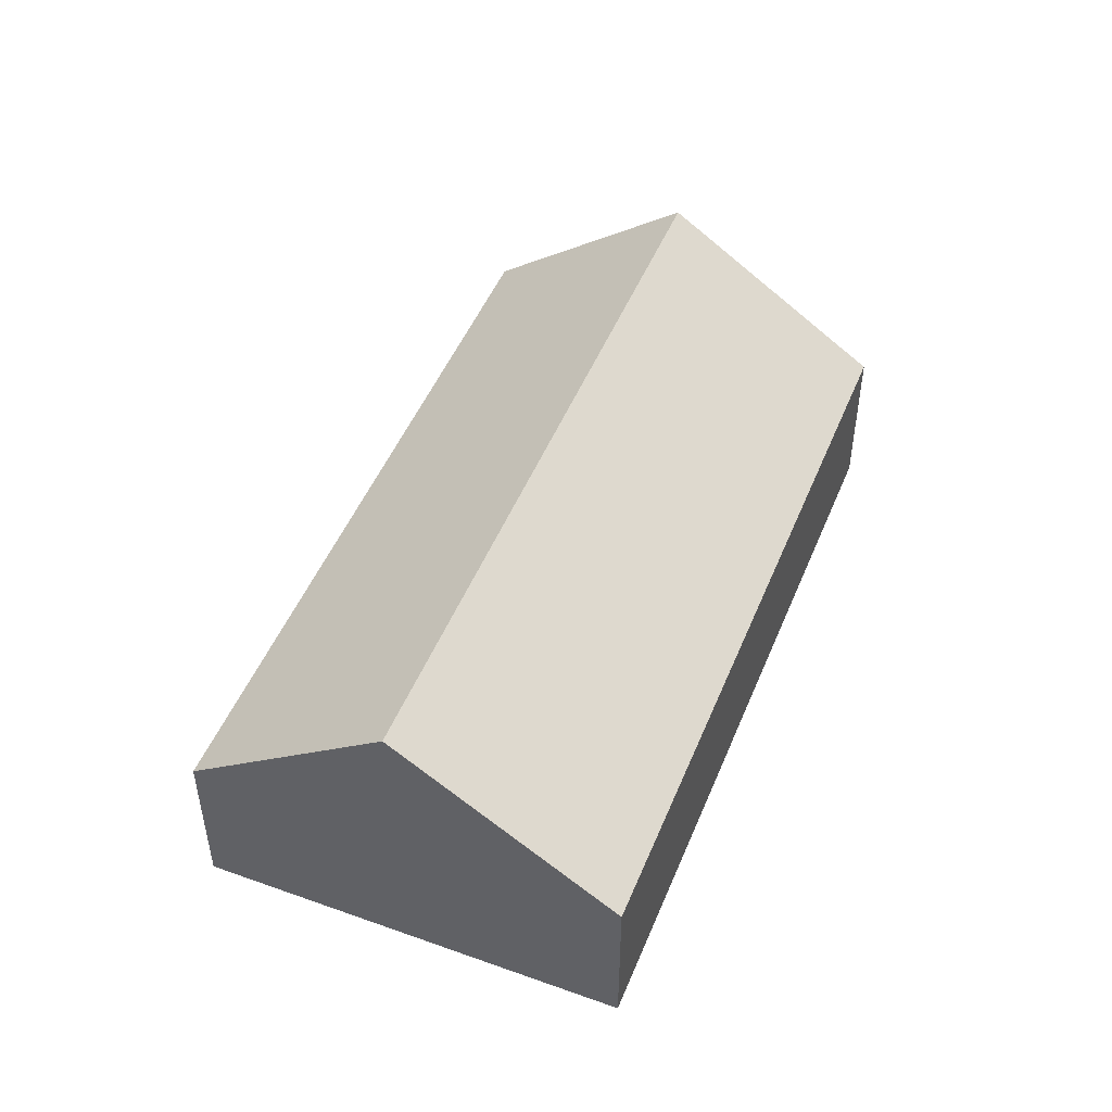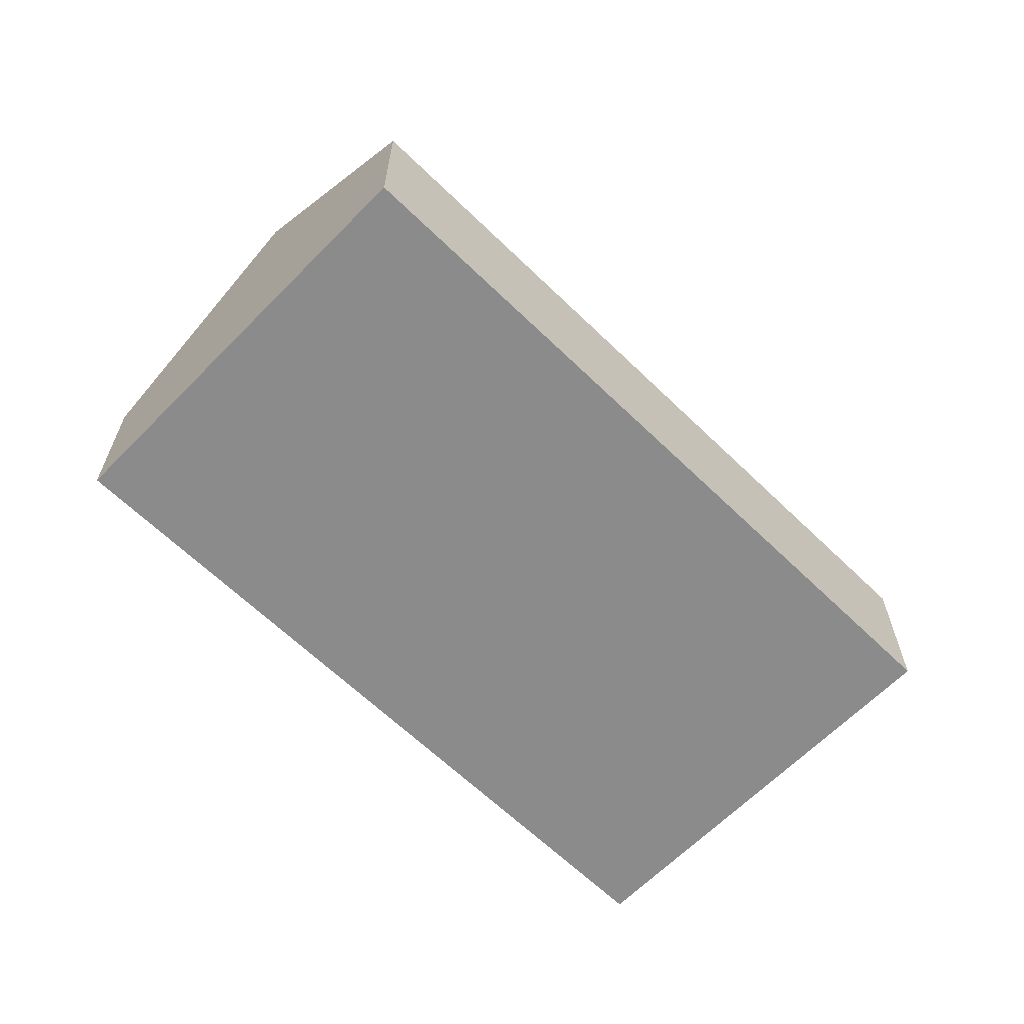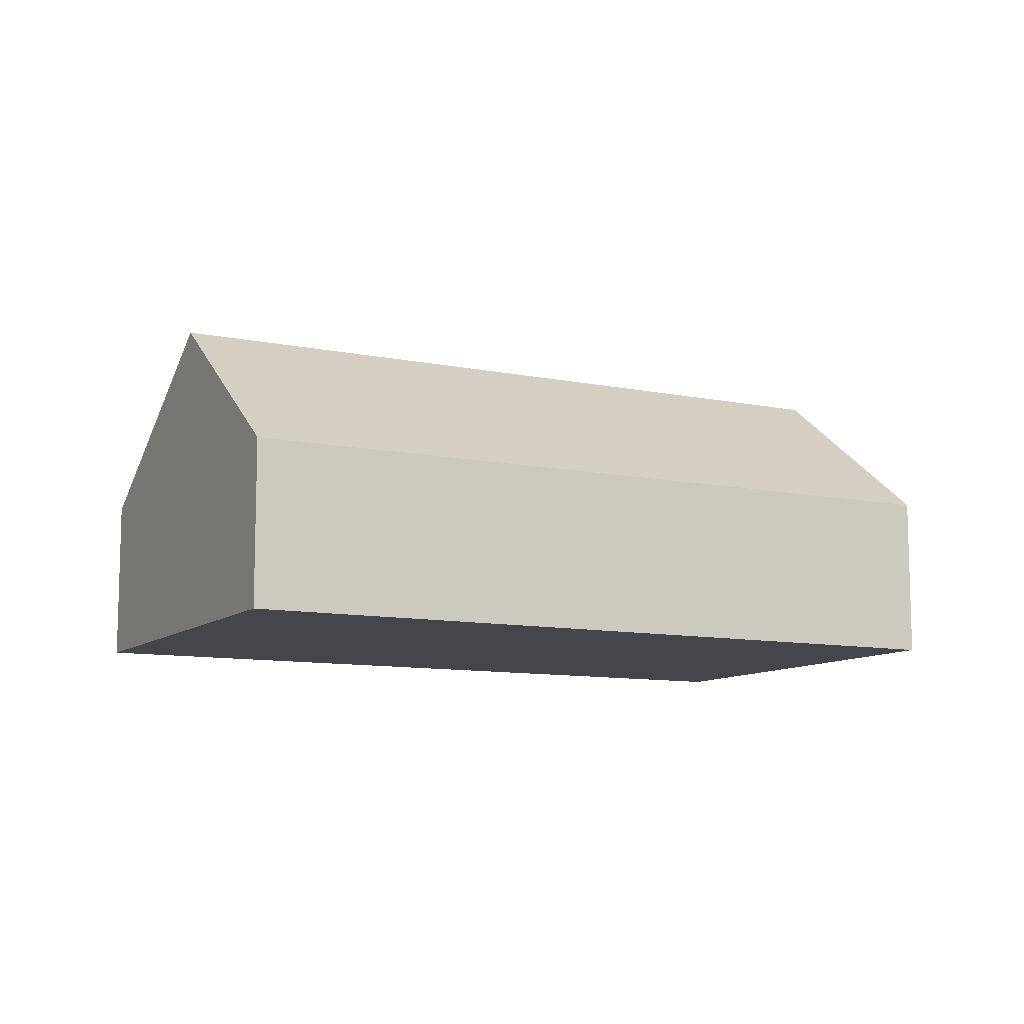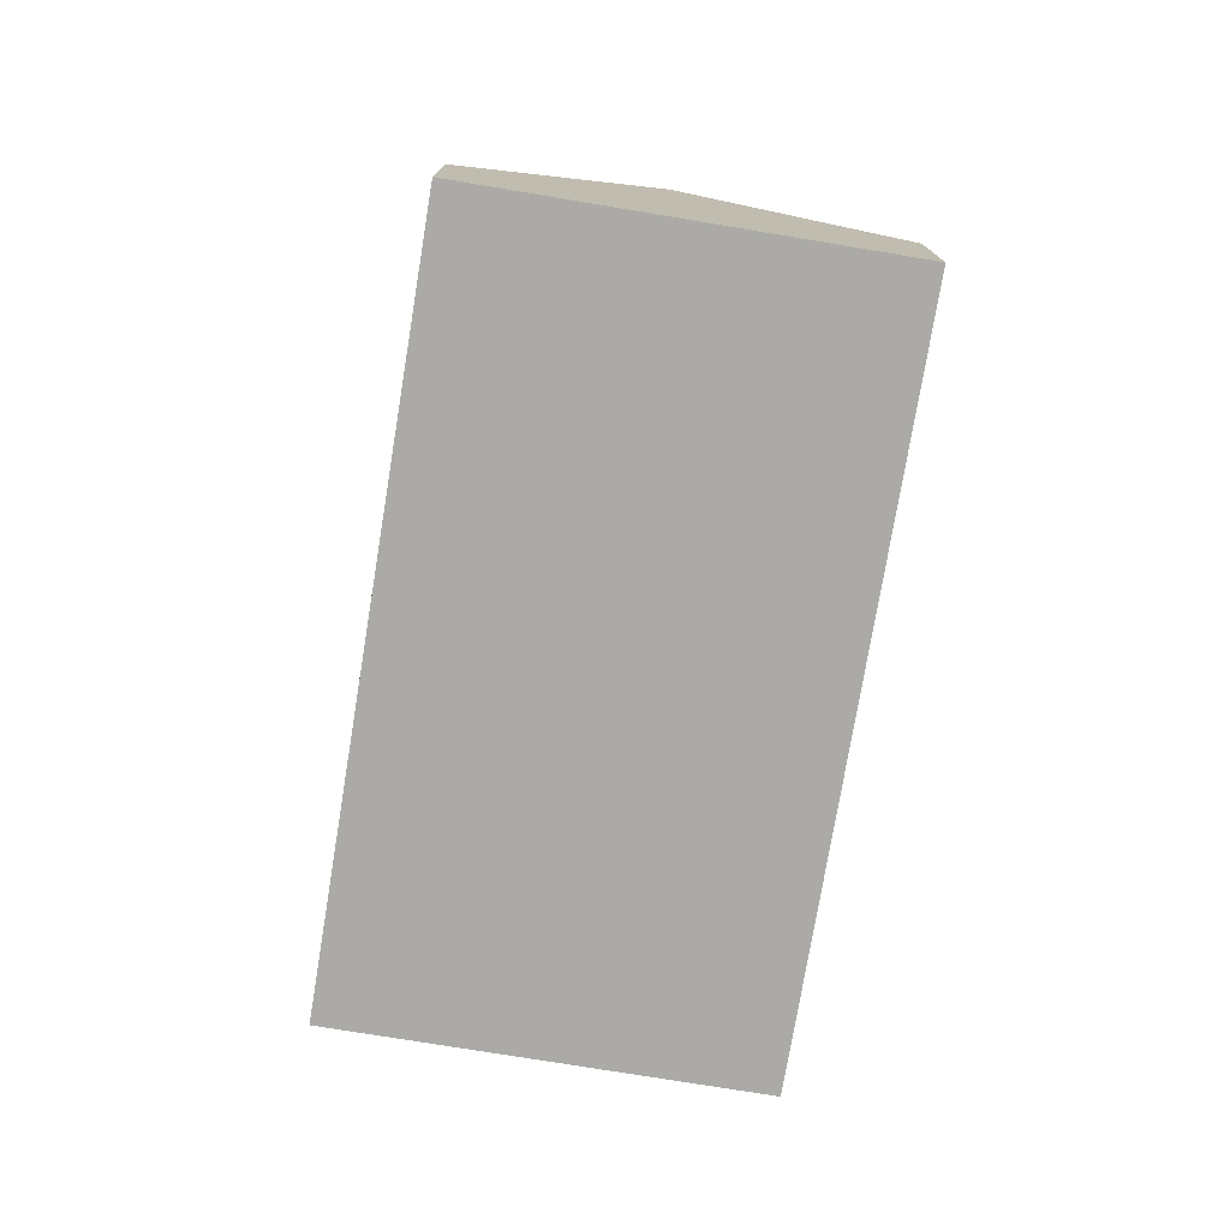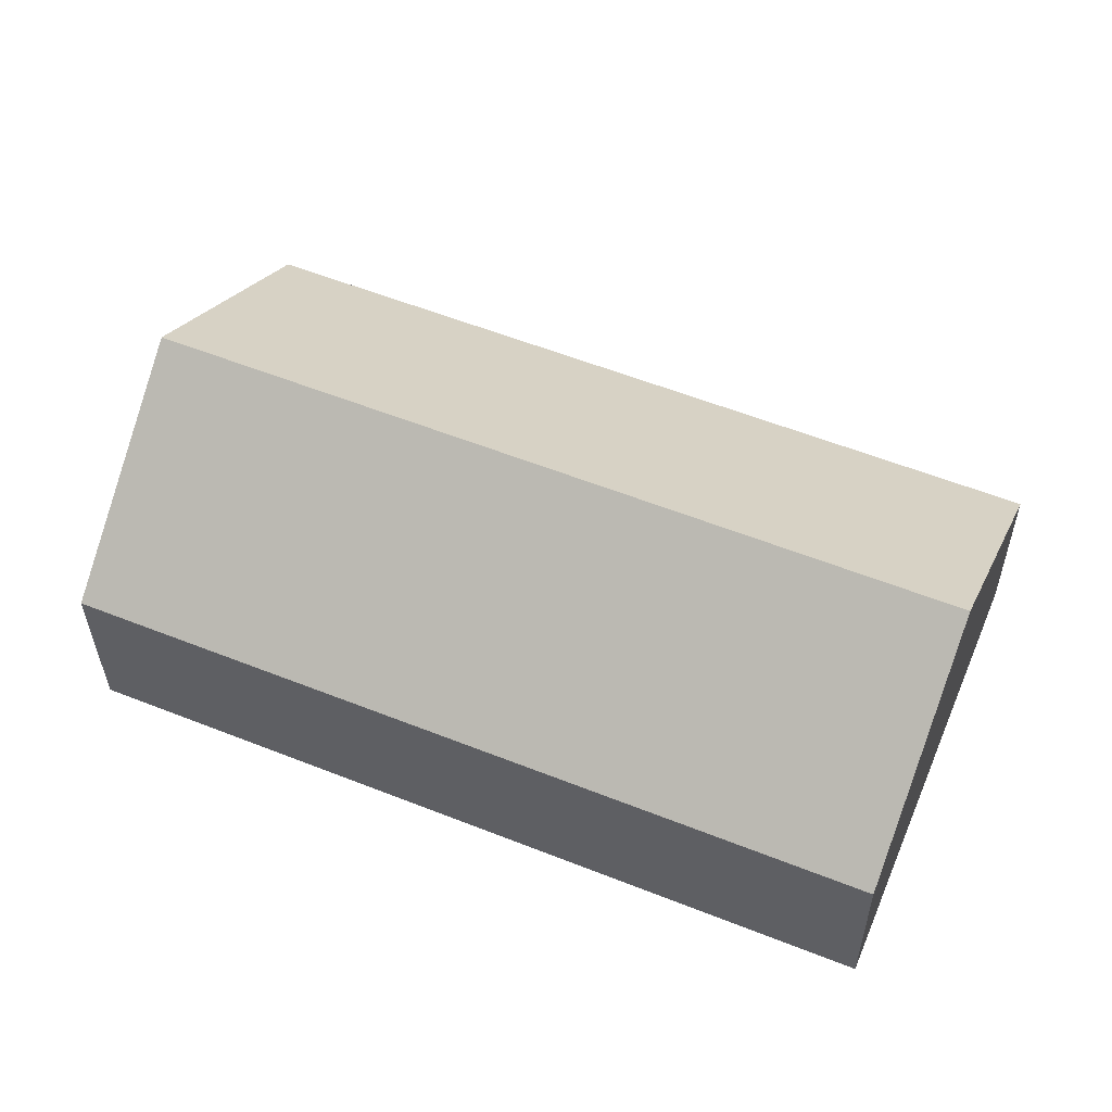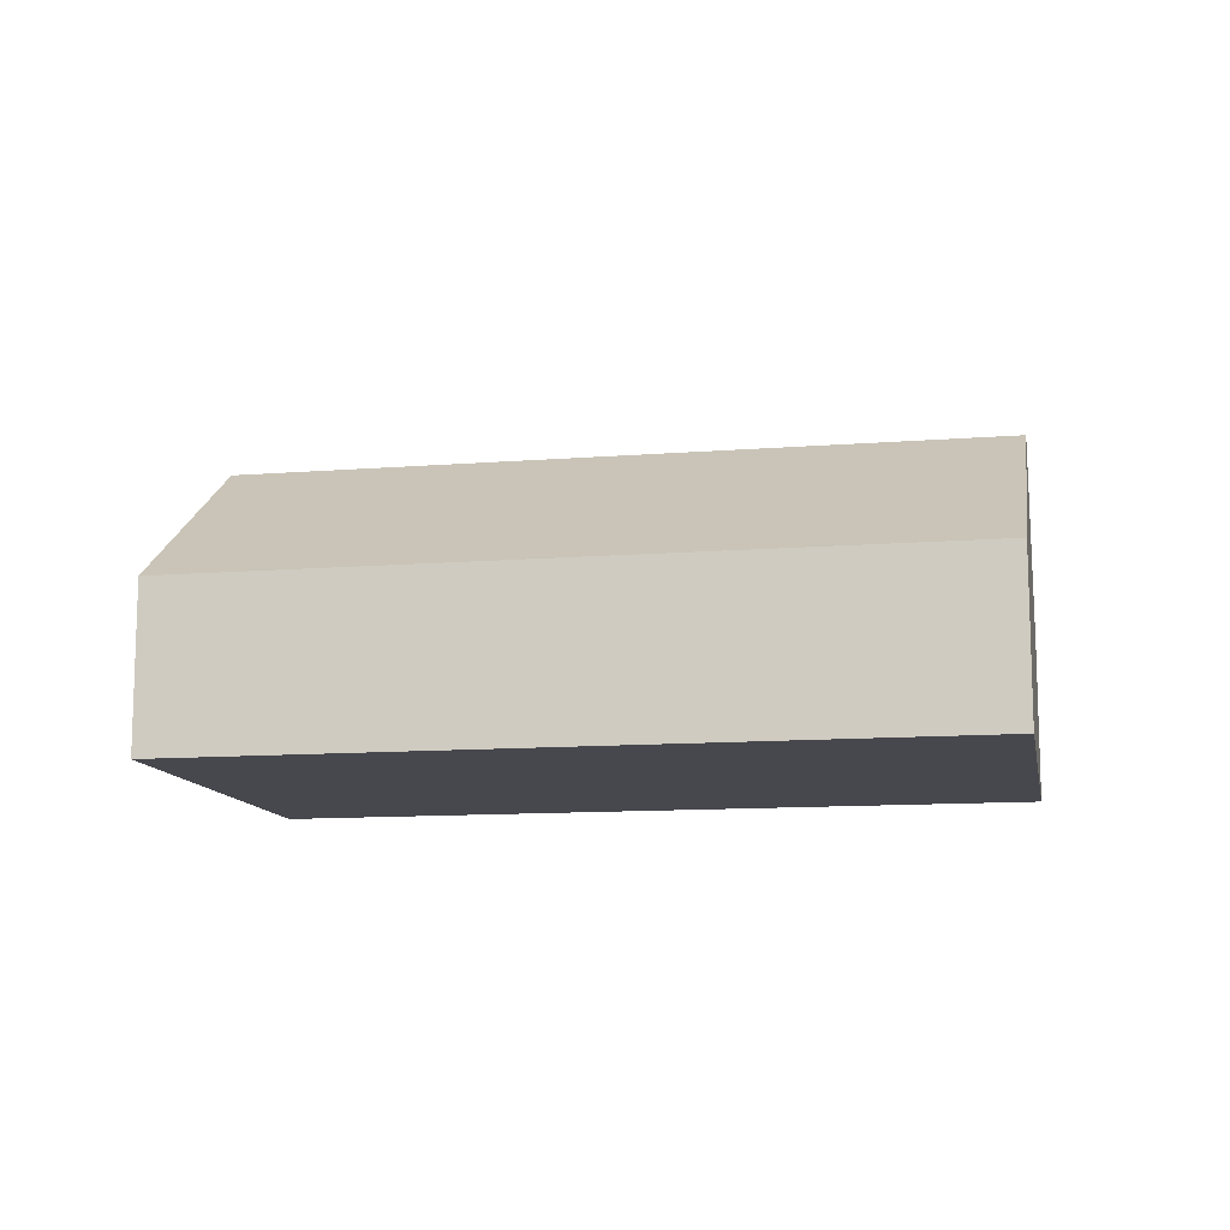
<metadata>
{"format":"obj","ext":"obj","renderer":"f3d","projection":"perspective","resolution":1024,"background":"white","views":[{"elev":48.6,"azim":-90.9,"up":"+Y"},{"elev":-63.8,"azim":113.0,"up":"+Y"},{"elev":-10.1,"azim":129.7,"up":"+Y"},{"elev":-75.7,"azim":-122.0,"up":"+Y"},{"elev":-32.5,"azim":-179.5,"up":"+Z"},{"elev":-11.8,"azim":-12.0,"up":"+Y"}]}
</metadata>
<code>
o CG10_500_038072_0002
v 388.2 145 -113.1
v 347.8 75 -16.31
v 425.1 75 -201.5
v 60.31 144.9 -249.7
v 20.01 75 -153
v 97.14 75 -337.9
v 347.8 0 -16.31
v 425.1 0 -201.5
v 97.14 0 -337.9
v 20.01 0 -153
f 5 4 1 2
f 4 6 3 1
f 5 4 6
f 3 1 2
f 7 8 9 10
f 2 7 8 3
f 3 8 9 6
f 6 9 10 5
f 5 10 7 2

</code>
